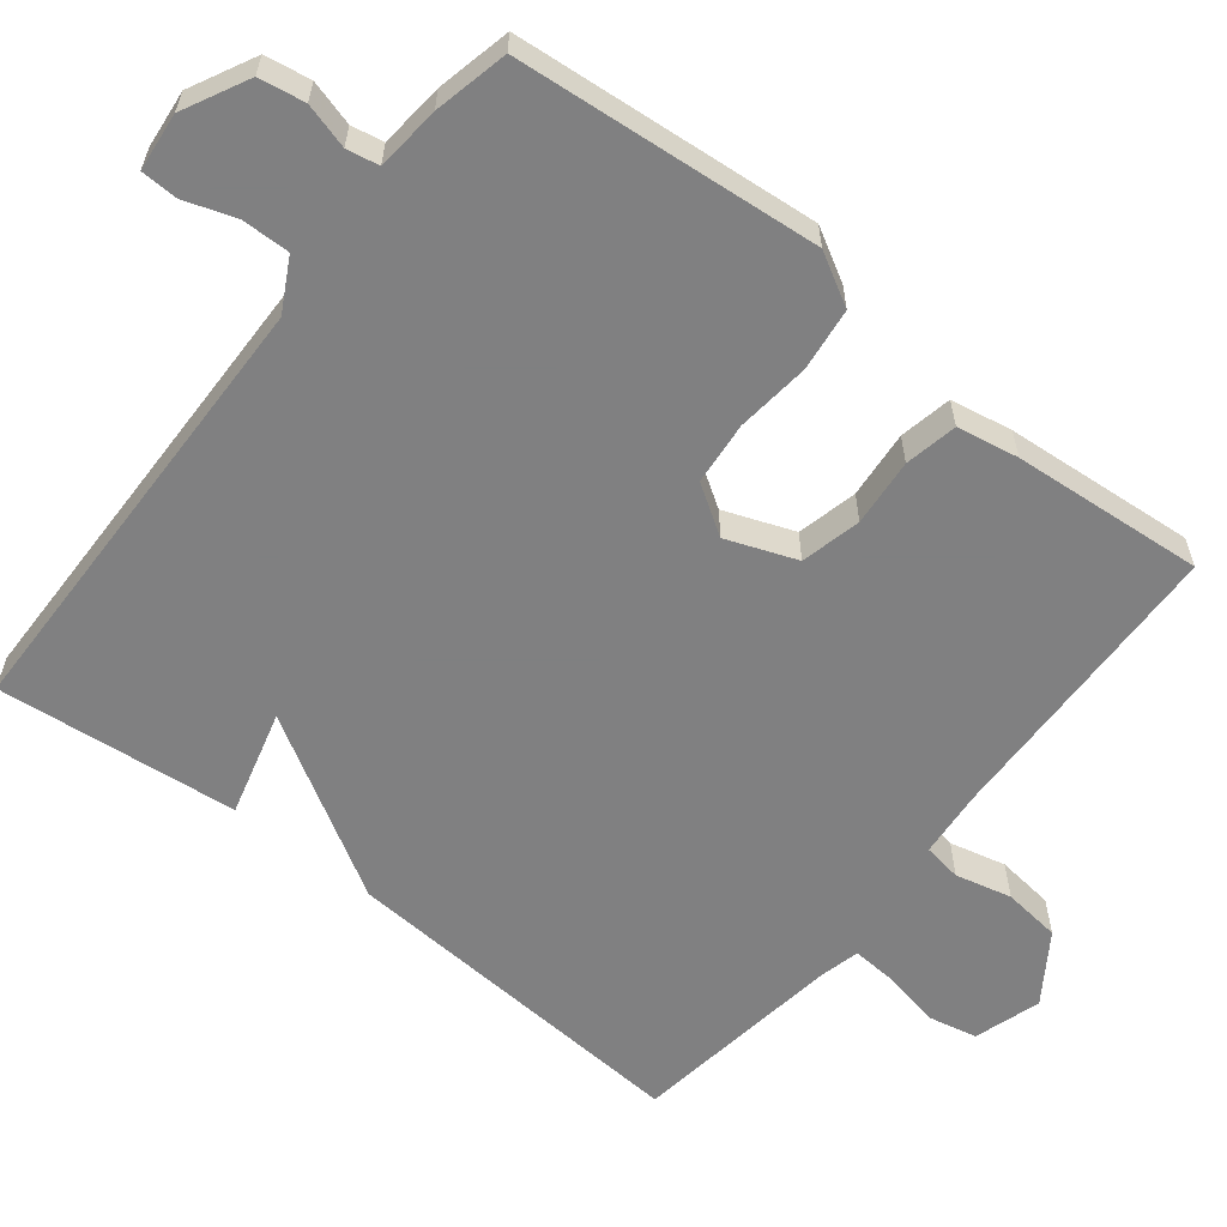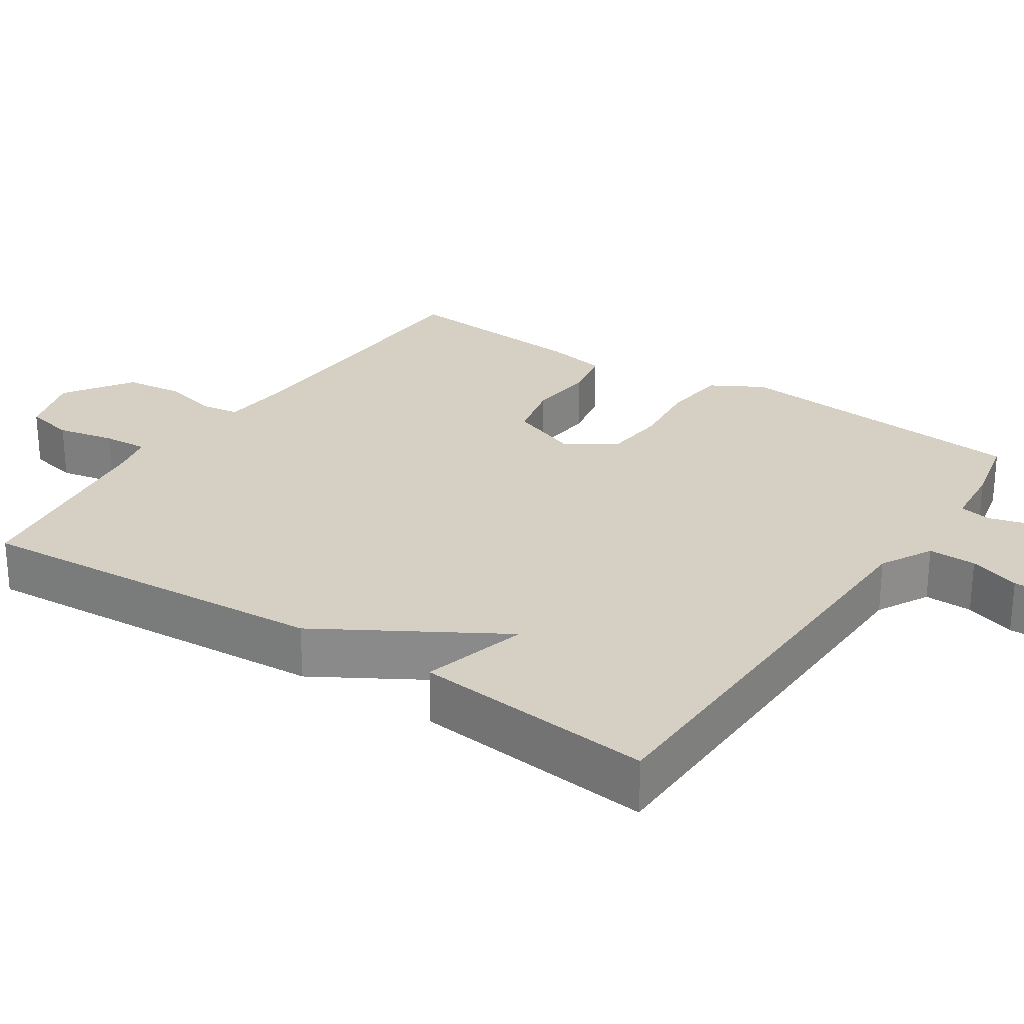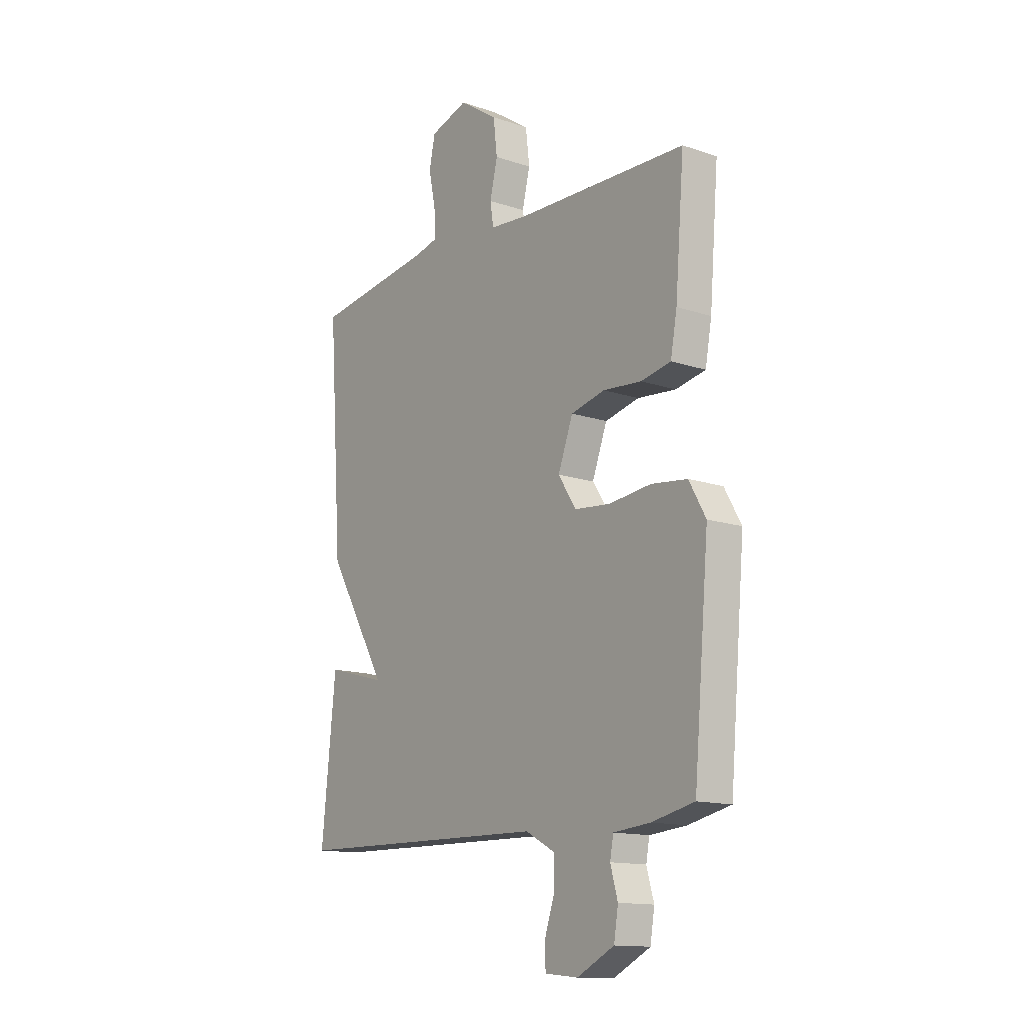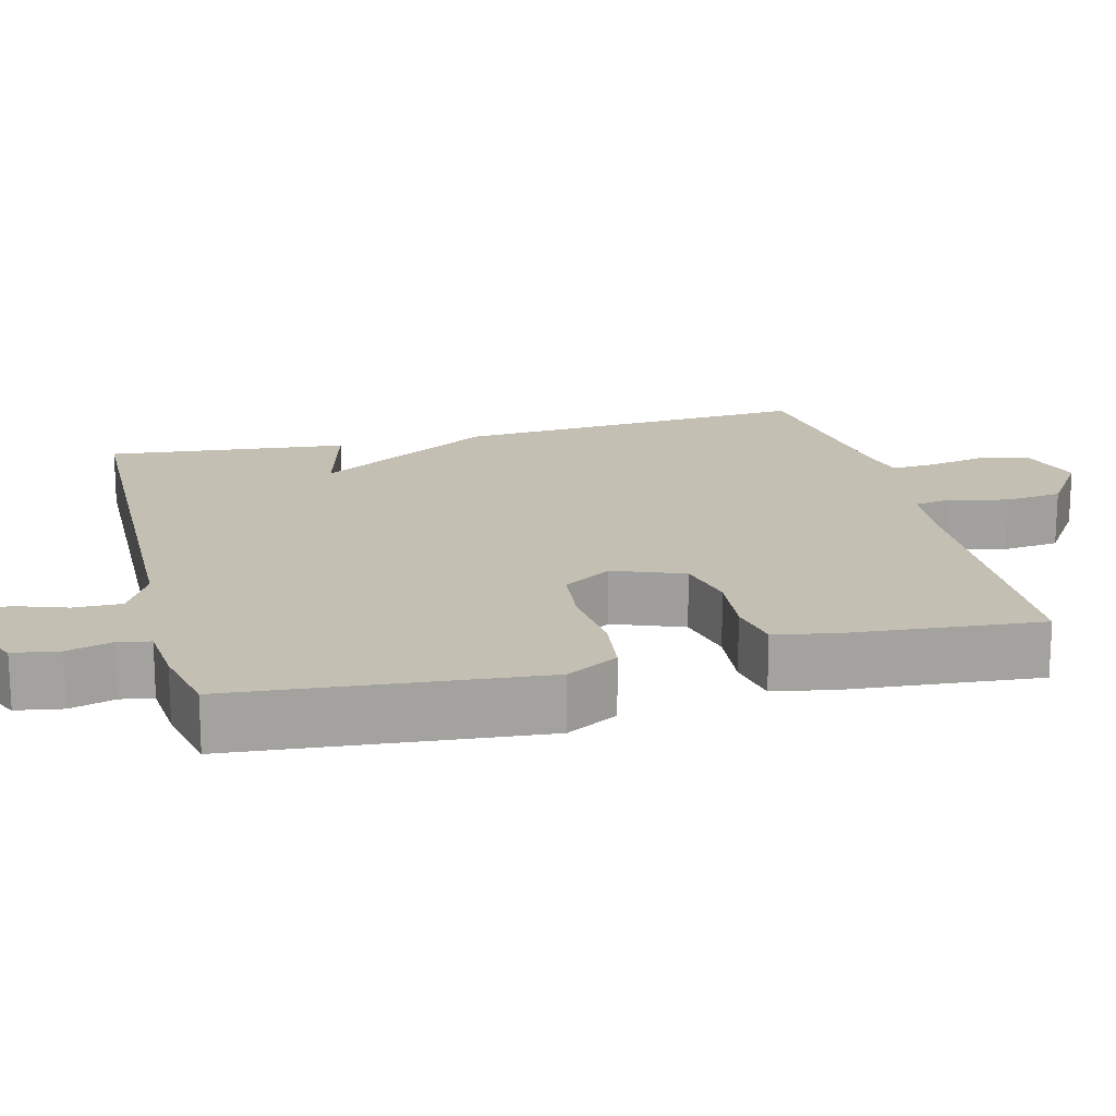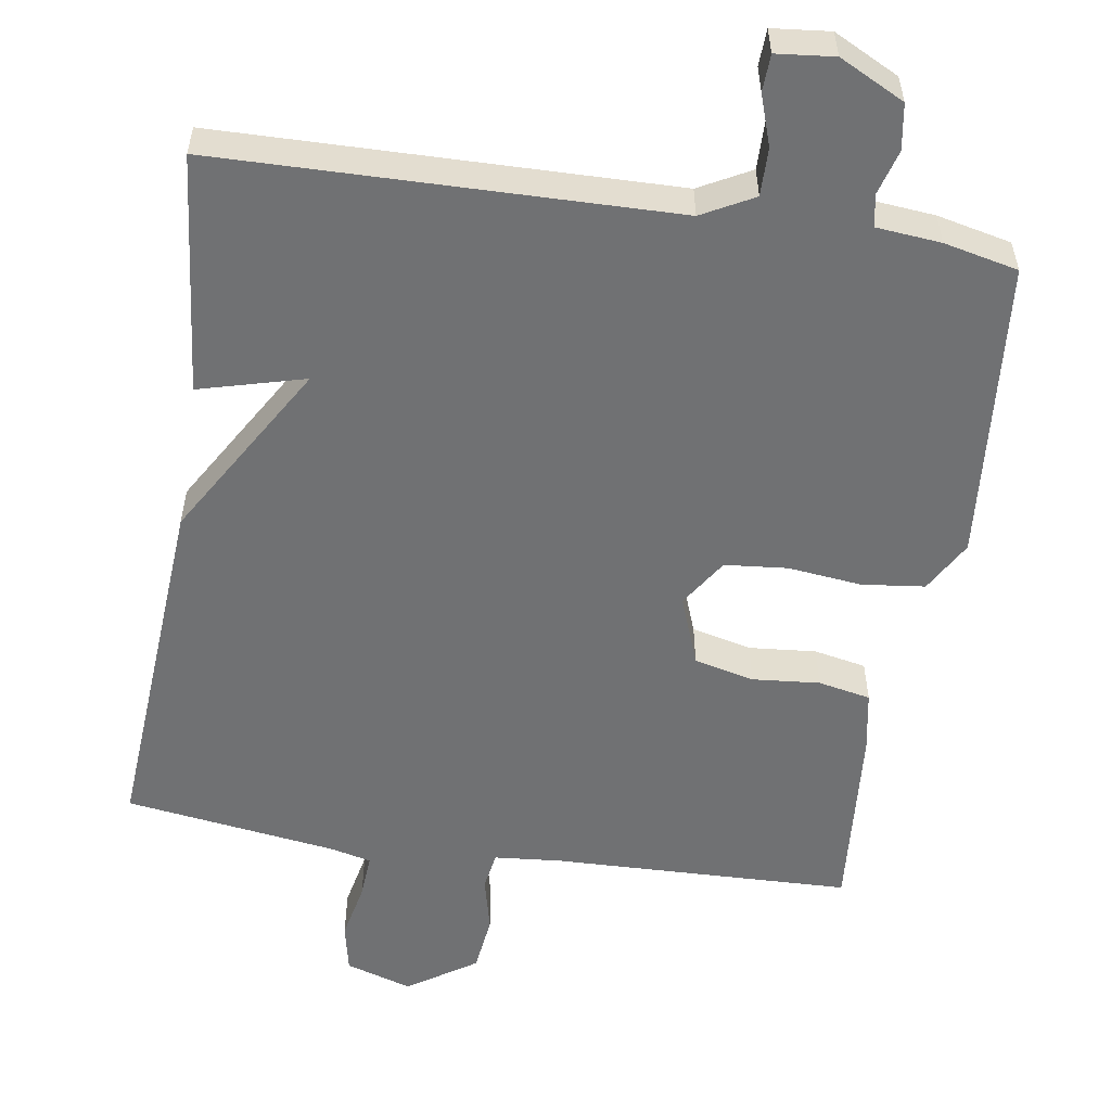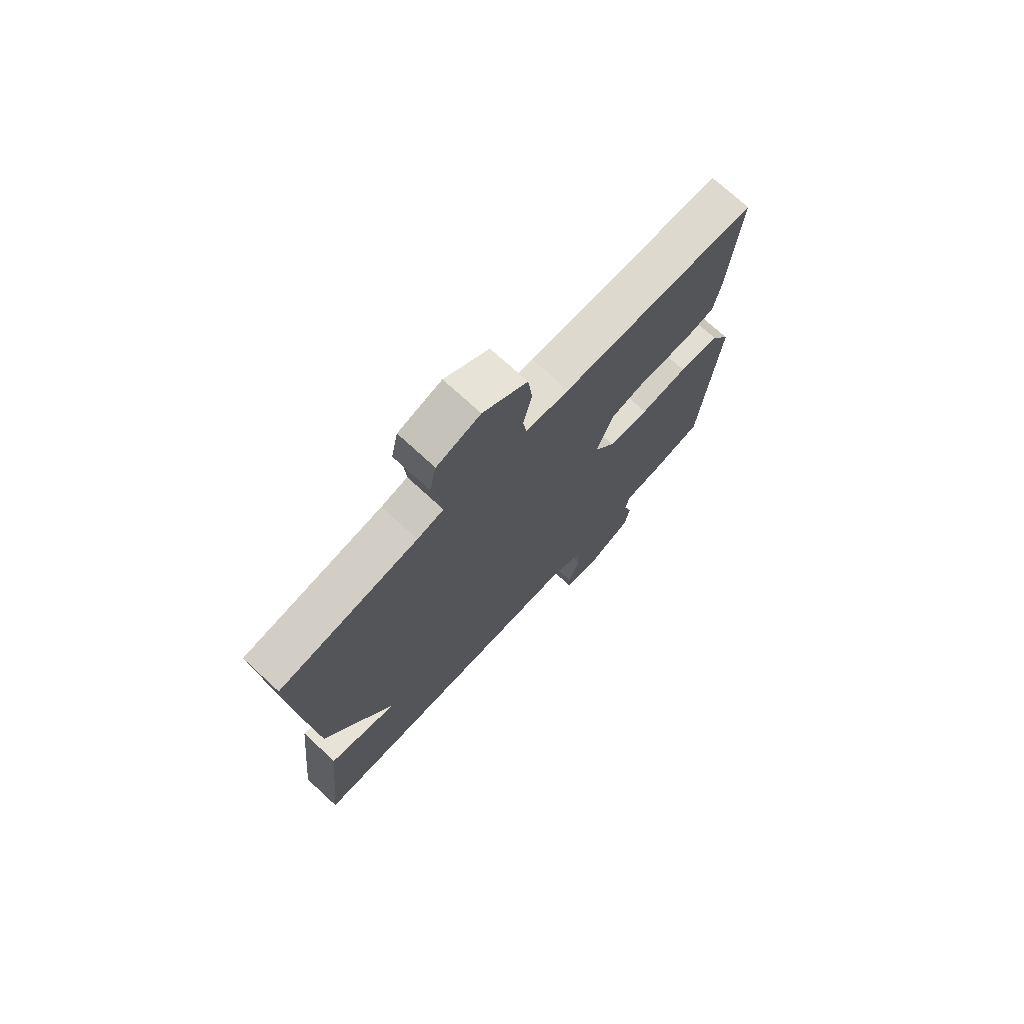
<metadata>
{"format":"obj","ext":"obj","renderer":"f3d","projection":"perspective","resolution":1024,"background":"white","views":[{"elev":-60.0,"azim":-128.3,"up":"+Y"},{"elev":26.2,"azim":123.7,"up":"+Y"},{"elev":-13.9,"azim":-126.8,"up":"+Z"},{"elev":17.8,"azim":-104.0,"up":"+Y"},{"elev":-55.1,"azim":171.1,"up":"+Y"},{"elev":73.2,"azim":132.6,"up":"+Z"}]}
</metadata>
<code>
v -0.5 0.07 -0.5
v -0.536 0.07 -0.096
v -0.497 0.07 -0.027
v -0.413 0.07 -0.017
v -0.315 0.07 -0.028
v -0.231 0.07 -0.02
v -0.189 0.07 0.045
v -0.224 0.07 0.138
v -0.304 0.07 0.157
v -0.394 0.07 0.149
v -0.464 0.07 0.163
v -0.479 0.07 0.245
v -0.5 0.07 0.5
v -0.1 0.07 0.512
v -0.011 0.07 0.52
v -0.003 0.07 0.571
v -0.021 0.07 0.646
v -0.012 0.07 0.723
v 0.079 0.07 0.784
v 0.168 0.07 0.756
v 0.182 0.07 0.69
v 0.166 0.07 0.613
v 0.162 0.07 0.553
v 0.216 0.07 0.54
v 0.5 0.07 0.5
v 0.467 0.07 0.021
v 0.326 0.07 -0.217
v 0.467 0.07 -0.179
v 0.5 0.07 -0.5
v -0.103 0.07 -0.512
v -0.172 0.07 -0.549
v -0.171 0.07 -0.613
v -0.148 0.07 -0.681
v -0.15 0.07 -0.73
v -0.227 0.07 -0.738
v -0.314 0.07 -0.694
v -0.324 0.07 -0.633
v -0.307 0.07 -0.573
v -0.315 0.07 -0.53
v -0.401 0.07 -0.522
v -0.5 0 -0.5
v -0.536 0 -0.096
v -0.497 0 -0.027
v -0.413 0 -0.017
v -0.315 0 -0.028
v -0.231 0 -0.02
v -0.189 0 0.045
v -0.224 0 0.138
v -0.304 0 0.157
v -0.394 0 0.149
v -0.464 0 0.163
v -0.479 0 0.245
v -0.5 0 0.5
v -0.1 0 0.512
v -0.011 0 0.52
v -0.003 0 0.571
v -0.021 0 0.646
v -0.012 0 0.723
v 0.079 0 0.784
v 0.168 0 0.756
v 0.182 0 0.69
v 0.166 0 0.613
v 0.162 0 0.553
v 0.216 0 0.54
v 0.5 0 0.5
v 0.467 0 0.021
v 0.326 0 -0.217
v 0.467 0 -0.179
v 0.5 0 -0.5
v -0.103 0 -0.512
v -0.172 0 -0.549
v -0.171 0 -0.613
v -0.148 0 -0.681
v -0.15 0 -0.73
v -0.227 0 -0.738
v -0.314 0 -0.694
v -0.324 0 -0.633
v -0.307 0 -0.573
v -0.315 0 -0.53
v -0.401 0 -0.522
f 3 4 5
f 2 3 5
f 1 2 5
f 40 1 5
f 39 40 5
f 38 39 5 6
f 36 37 38
f 35 36 38
f 34 35 38
f 33 34 38
f 32 33 38
f 38 6 7
f 32 38 7
f 31 32 7
f 30 31 7
f 27 28 29 30
f 27 30 7
f 26 27 7
f 25 26 7
f 24 25 7
f 23 24 7 8
f 22 23 8 9
f 20 21 22
f 19 20 22
f 18 19 22
f 17 18 22
f 16 17 22
f 15 16 22
f 10 11 12
f 9 10 12
f 22 9 12
f 15 22 12
f 14 15 12
f 12 13 14
f 45 44 43
f 45 43 42
f 45 42 41
f 45 41 80
f 45 80 79
f 46 45 79 78
f 78 77 76
f 78 76 75
f 78 75 74
f 78 74 73
f 78 73 72
f 47 46 78
f 47 78 72
f 47 72 71
f 47 71 70
f 70 69 68 67
f 47 70 67
f 47 67 66
f 47 66 65
f 47 65 64
f 48 47 64 63
f 49 48 63 62
f 62 61 60
f 62 60 59
f 62 59 58
f 62 58 57
f 62 57 56
f 62 56 55
f 52 51 50
f 52 50 49
f 52 49 62
f 52 62 55
f 52 55 54
f 54 53 52
f 1 41 42 2
f 2 42 43 3
f 3 43 44 4
f 4 44 45 5
f 5 45 46 6
f 6 46 47 7
f 7 47 48 8
f 8 48 49 9
f 9 49 50 10
f 10 50 51 11
f 11 51 52 12
f 12 52 53 13
f 13 53 54 14
f 14 54 55 15
f 15 55 56 16
f 16 56 57 17
f 17 57 58 18
f 18 58 59 19
f 19 59 60 20
f 20 60 61 21
f 21 61 62 22
f 22 62 63 23
f 23 63 64 24
f 24 64 65 25
f 25 65 66 26
f 26 66 67 27
f 27 67 68 28
f 28 68 69 29
f 29 69 70 30
f 30 70 71 31
f 31 71 72 32
f 32 72 73 33
f 33 73 74 34
f 34 74 75 35
f 35 75 76 36
f 36 76 77 37
f 37 77 78 38
f 38 78 79 39
f 39 79 80 40
f 40 80 41 1

</code>
